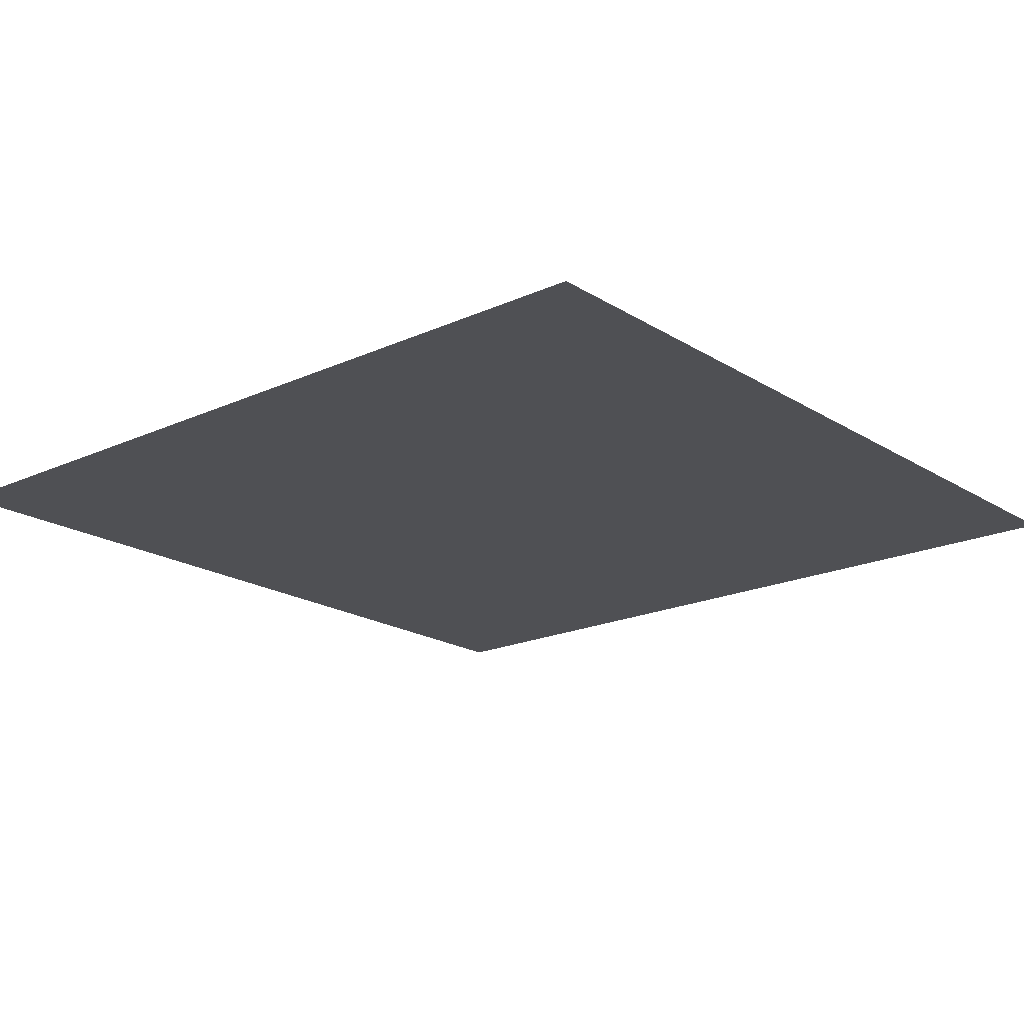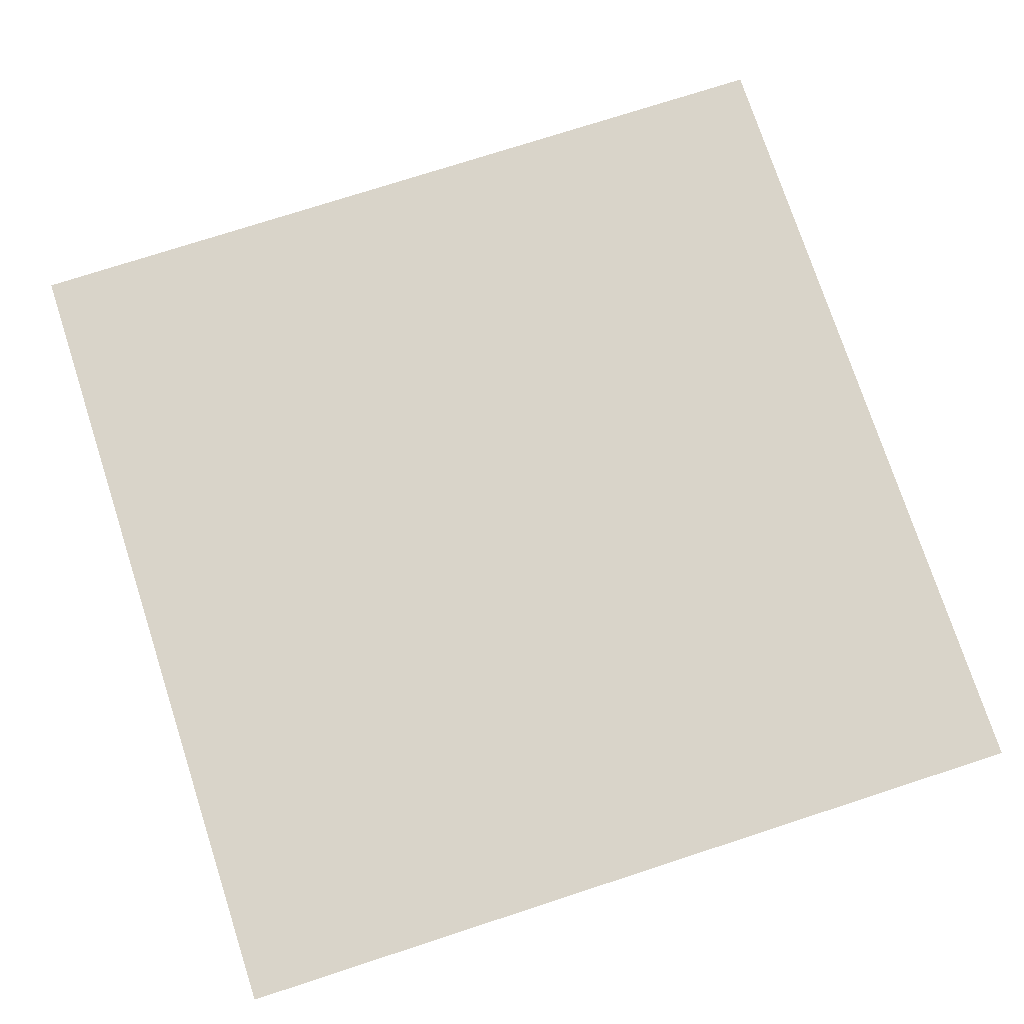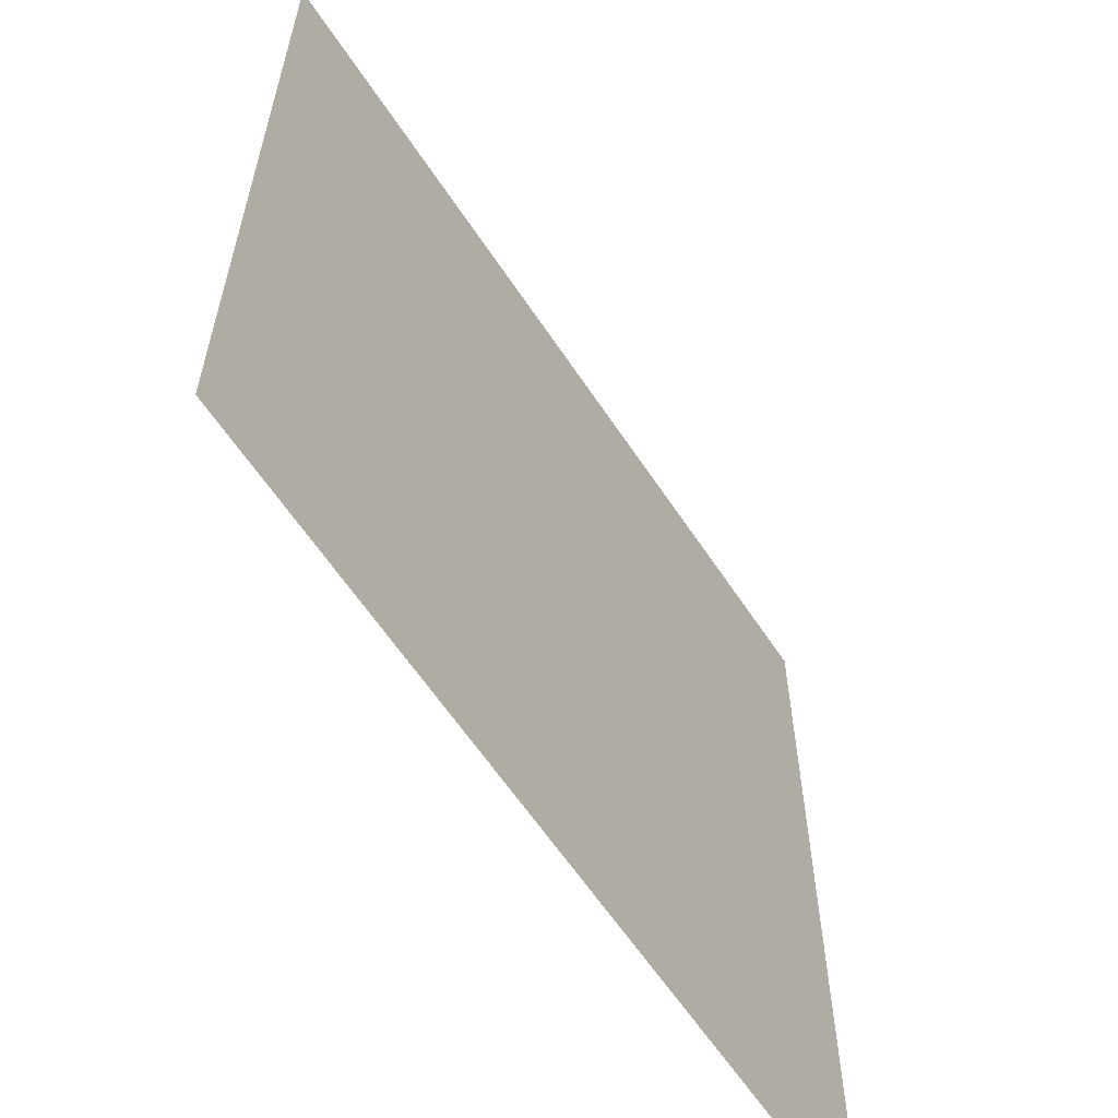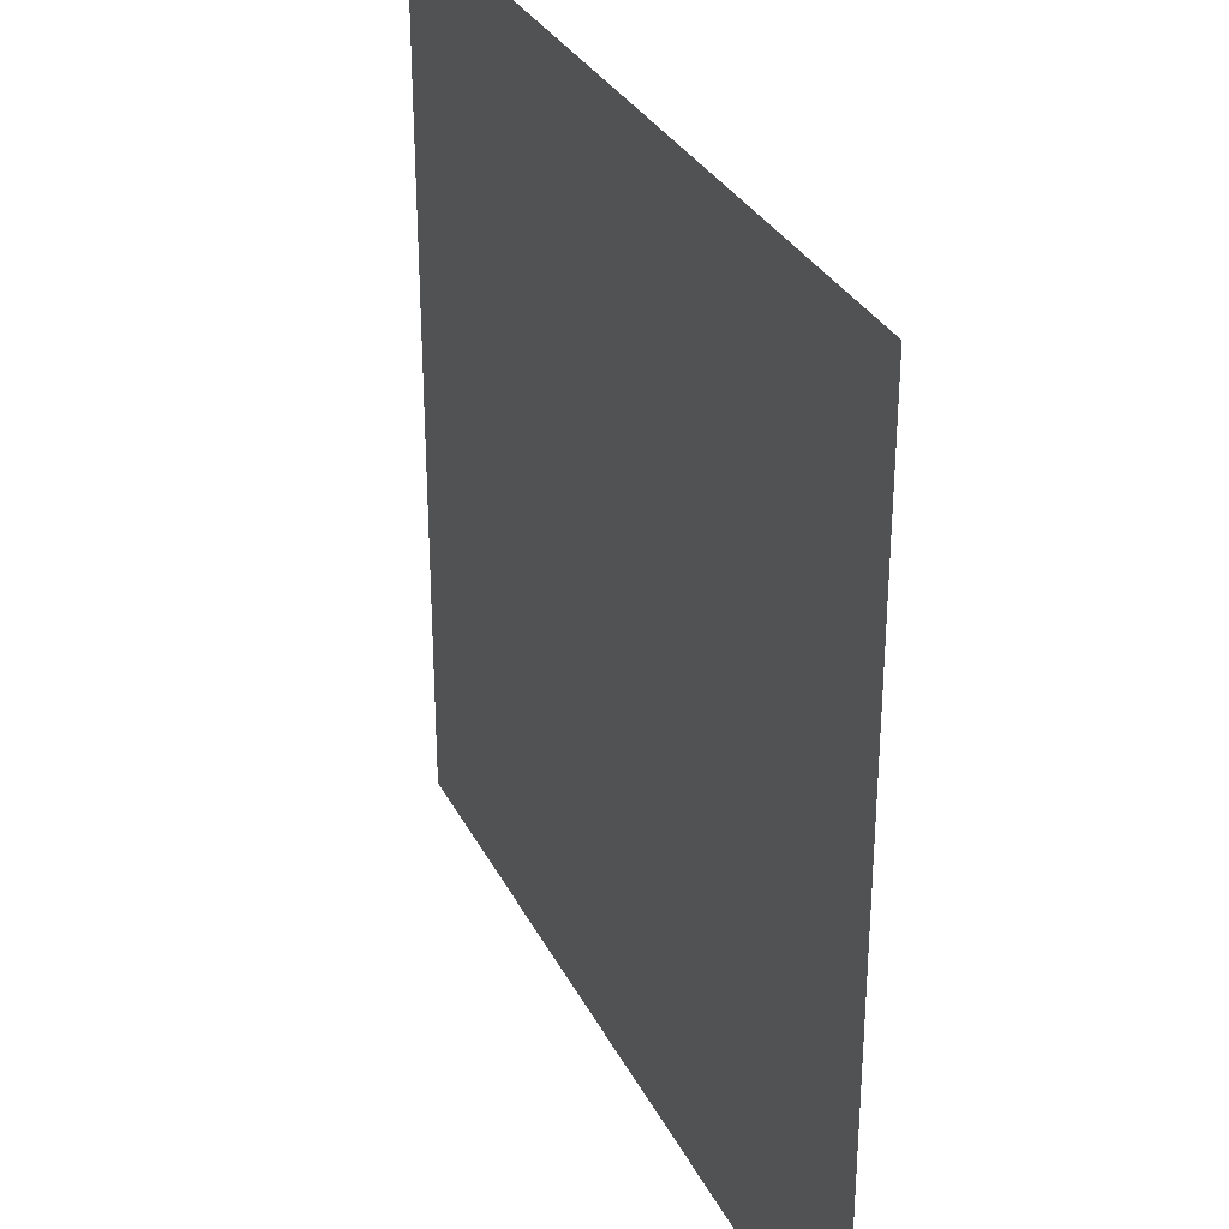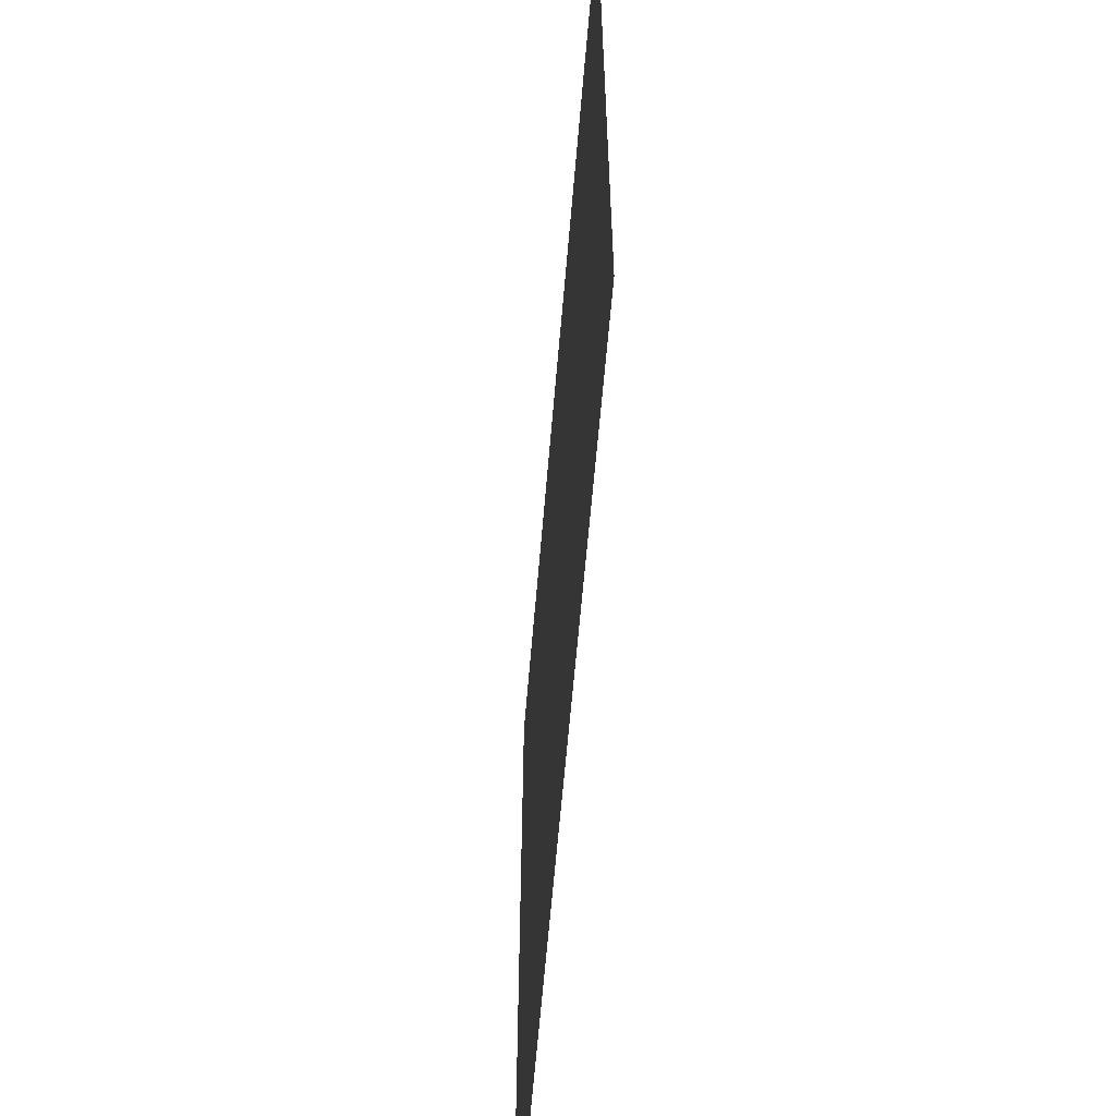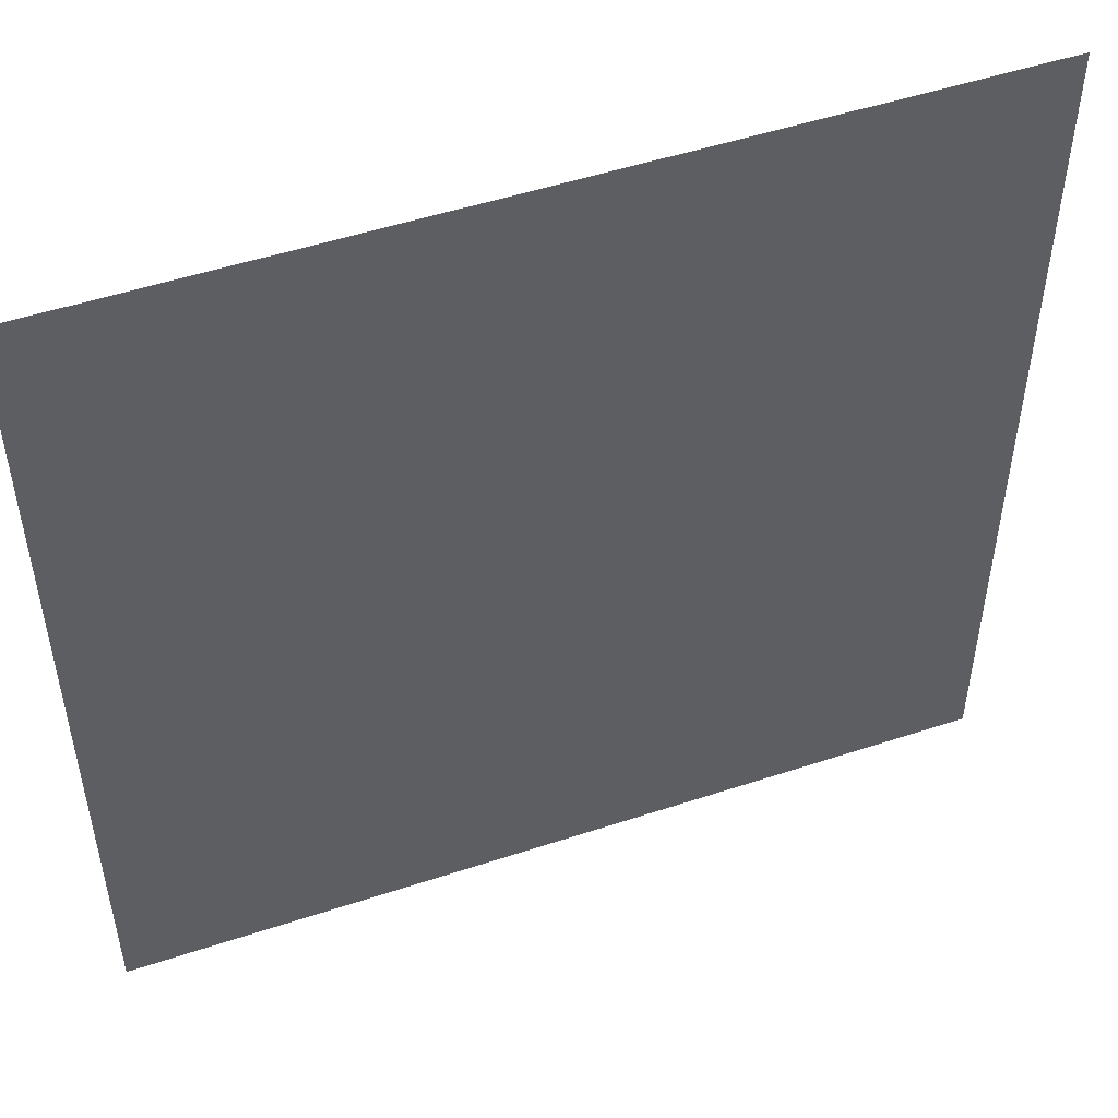
<metadata>
{"format":"obj","ext":"obj","renderer":"f3d","projection":"perspective","resolution":1024,"background":"white","views":[{"elev":-19.2,"azim":-49.4,"up":"+Z"},{"elev":74.9,"azim":162.0,"up":"+Z"},{"elev":-61.1,"azim":-56.7,"up":"+Y"},{"elev":31.4,"azim":-113.1,"up":"+Y"},{"elev":-62.4,"azim":-94.8,"up":"+Y"},{"elev":50.6,"azim":160.1,"up":"+Y"}]}
</metadata>
<code>
v -154.4 -62.4 0
v -155.2 -62.4 0
v -155.2 -61.6 0
v -154.4 -61.6 0
v -153.6 -62.4 0
v -154.4 -62.4 0
v -154.4 -61.6 0
v -153.6 -61.6 0
v -152.8 -62.4 0
v -153.6 -62.4 0
v -153.6 -61.6 0
v -152.8 -61.6 0
v -152 -62.4 0
v -152.8 -62.4 0
v -152.8 -61.6 0
v -152 -61.6 0
v -151.2 -62.4 0
v -152 -62.4 0
v -152 -61.6 0
v -151.2 -61.6 0
v -154.4 -61.6 0
v -155.2 -61.6 0
v -155.2 -60.8 0
v -154.4 -60.8 0
v -153.6 -61.6 0
v -154.4 -61.6 0
v -154.4 -60.8 0
v -153.6 -60.8 0
v -152.8 -61.6 0
v -153.6 -61.6 0
v -153.6 -60.8 0
v -152.8 -60.8 0
v -152 -61.6 0
v -152.8 -61.6 0
v -152.8 -60.8 0
v -152 -60.8 0
v -151.2 -61.6 0
v -152 -61.6 0
v -152 -60.8 0
v -151.2 -60.8 0
v -154.4 -60.8 0
v -155.2 -60.8 0
v -155.2 -60 0
v -154.4 -60 0
v -153.6 -60.8 0
v -154.4 -60.8 0
v -154.4 -60 0
v -153.6 -60 0
v -152.8 -60.8 0
v -153.6 -60.8 0
v -153.6 -60 0
v -152.8 -60 0
v -152 -60.8 0
v -152.8 -60.8 0
v -152.8 -60 0
v -152 -60 0
v -151.2 -60.8 0
v -152 -60.8 0
v -152 -60 0
v -151.2 -60 0
v -154.4 -60 0
v -155.2 -60 0
v -155.2 -59.2 0
v -154.4 -59.2 0
v -153.6 -60 0
v -154.4 -60 0
v -154.4 -59.2 0
v -153.6 -59.2 0
v -152.8 -60 0
v -153.6 -60 0
v -153.6 -59.2 0
v -152.8 -59.2 0
v -152 -60 0
v -152.8 -60 0
v -152.8 -59.2 0
v -152 -59.2 0
v -151.2 -60 0
v -152 -60 0
v -152 -59.2 0
v -151.2 -59.2 0
v -154.4 -59.2 0
v -155.2 -59.2 0
v -155.2 -58.4 0
v -154.4 -58.4 0
v -153.6 -59.2 0
v -154.4 -59.2 0
v -154.4 -58.4 0
v -153.6 -58.4 0
v -152.8 -59.2 0
v -153.6 -59.2 0
v -153.6 -58.4 0
v -152.8 -58.4 0
v -152 -59.2 0
v -152.8 -59.2 0
v -152.8 -58.4 0
v -152 -58.4 0
v -151.2 -59.2 0
v -152 -59.2 0
v -152 -58.4 0
v -151.2 -58.4 0
g Map_mesh_0027
f 1 2 3 4
f 5 6 7 8
f 9 10 11 12
f 13 14 15 16
f 17 18 19 20
f 21 22 23 24
f 25 26 27 28
f 29 30 31 32
f 33 34 35 36
f 37 38 39 40
f 41 42 43 44
f 45 46 47 48
f 49 50 51 52
f 53 54 55 56
f 57 58 59 60
f 61 62 63 64
f 65 66 67 68
f 69 70 71 72
f 73 74 75 76
f 77 78 79 80
f 81 82 83 84
f 85 86 87 88
f 89 90 91 92
f 93 94 95 96
f 97 98 99 100

</code>
